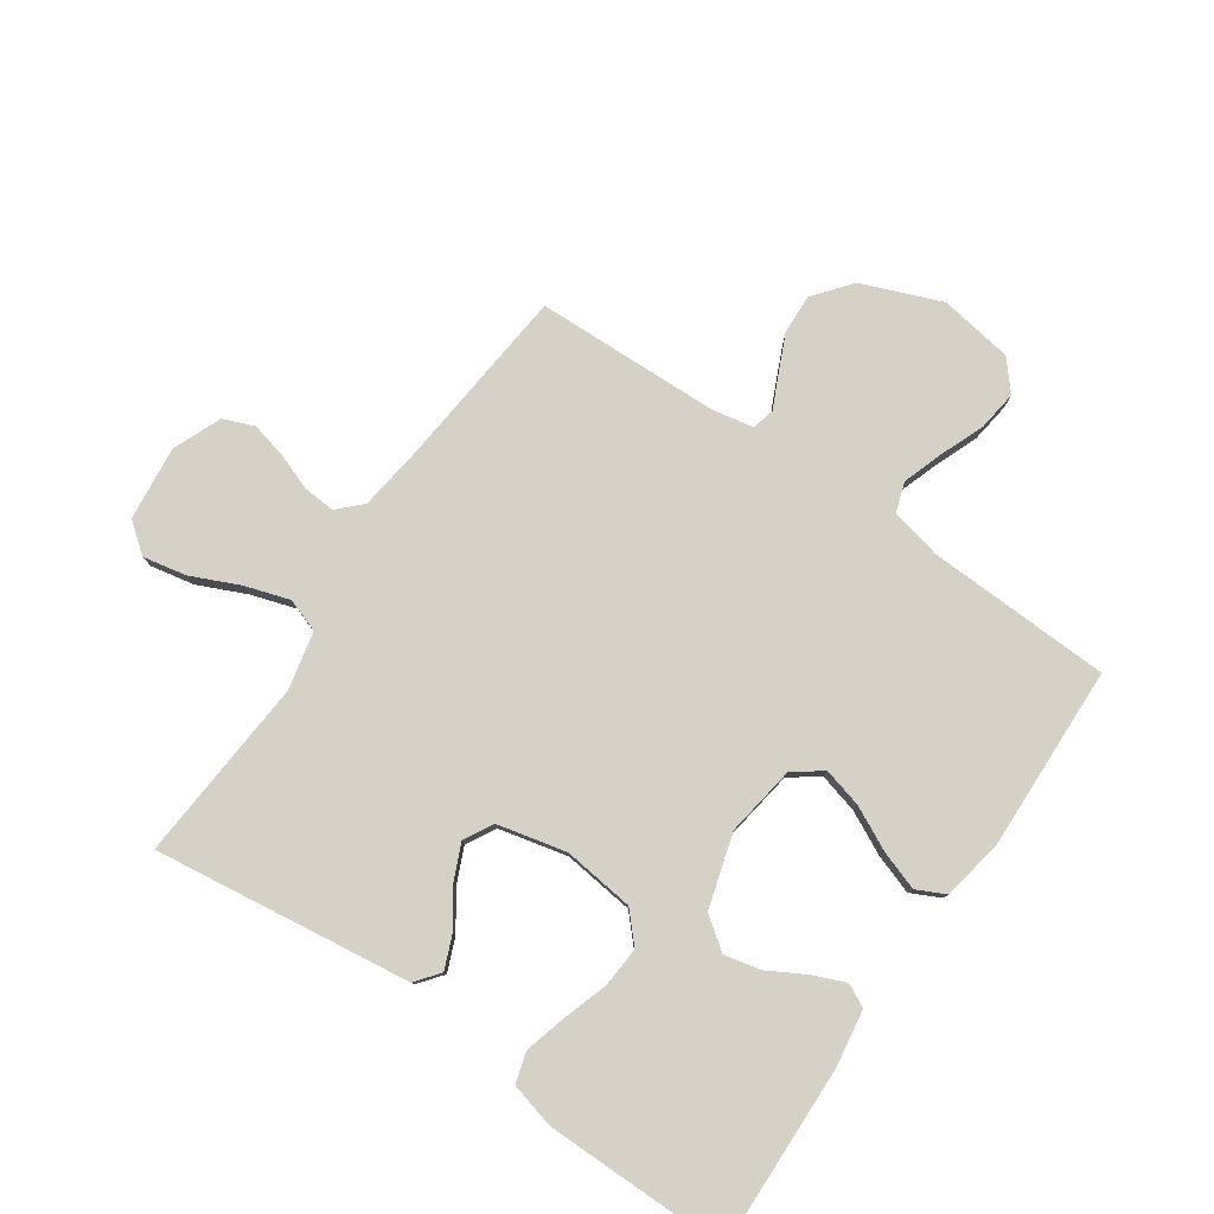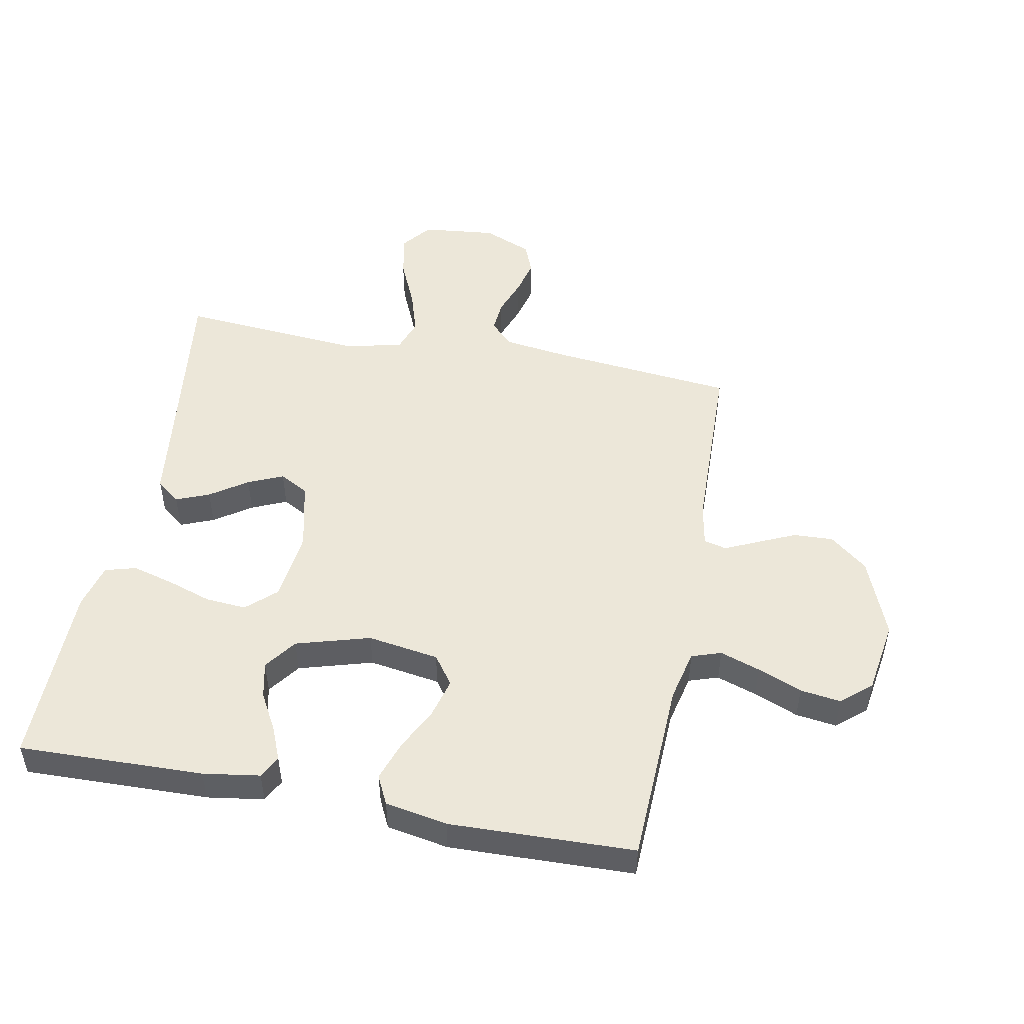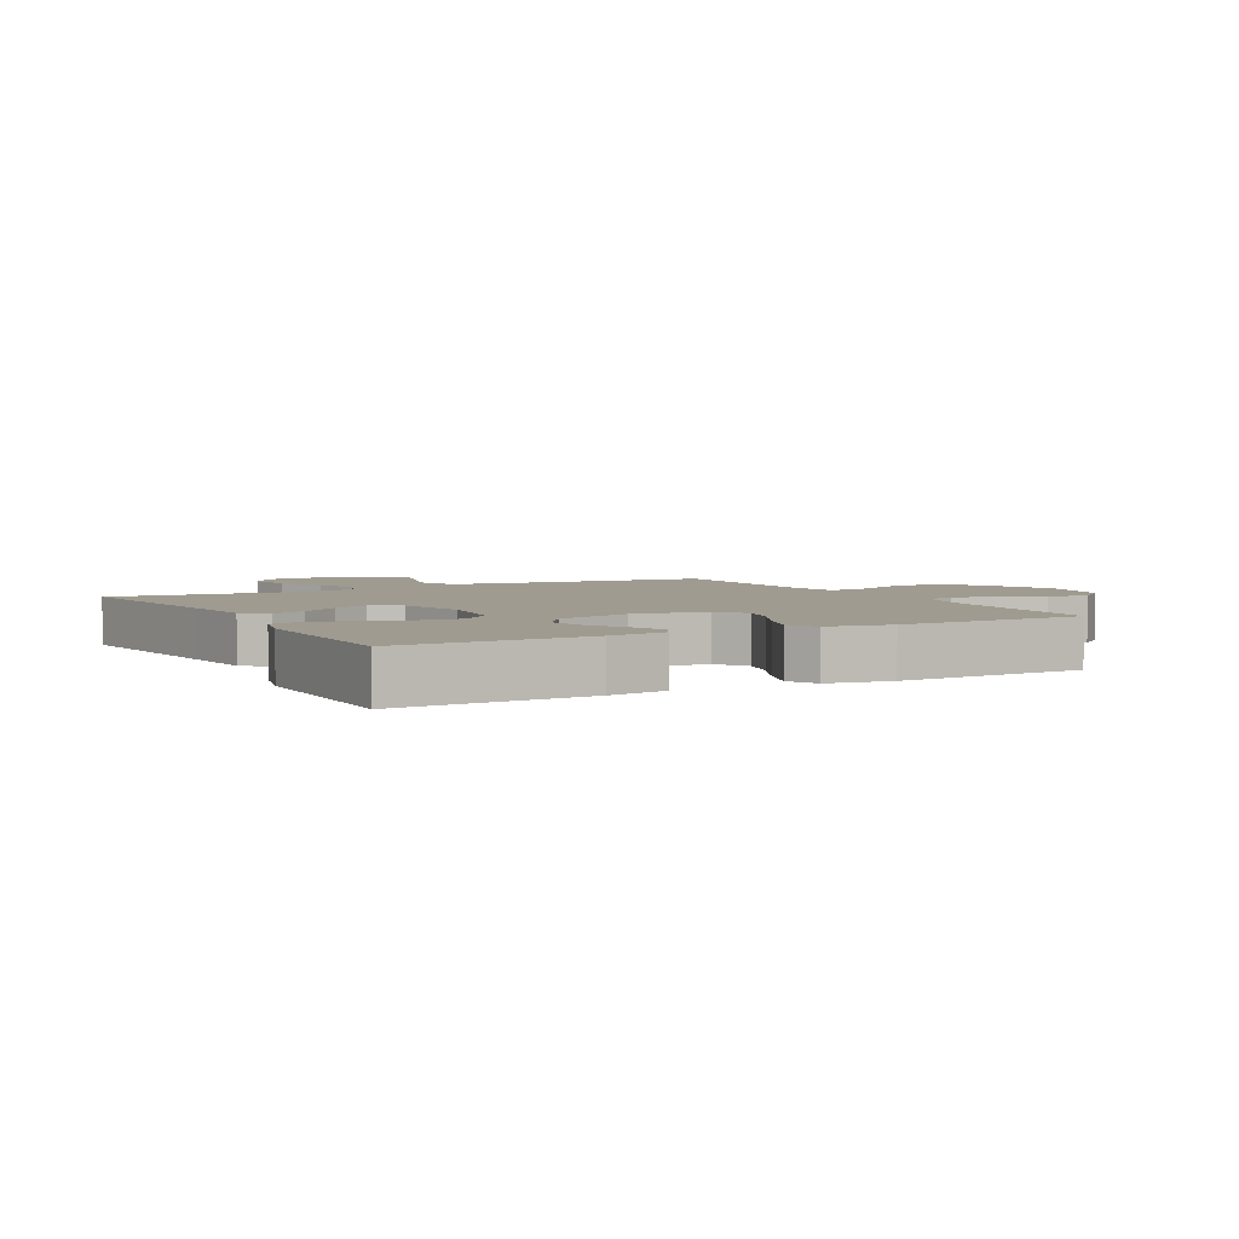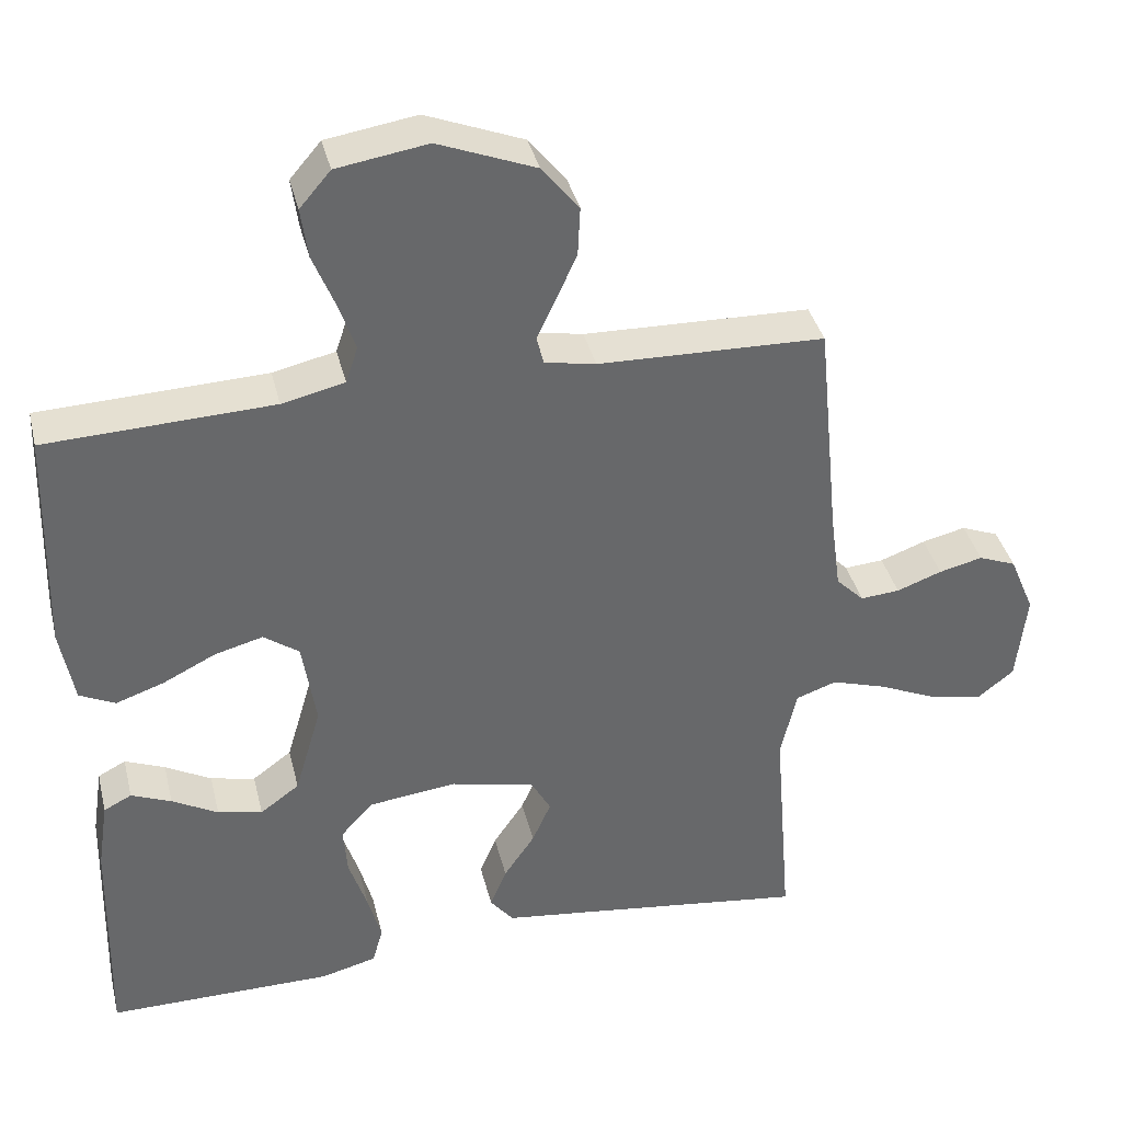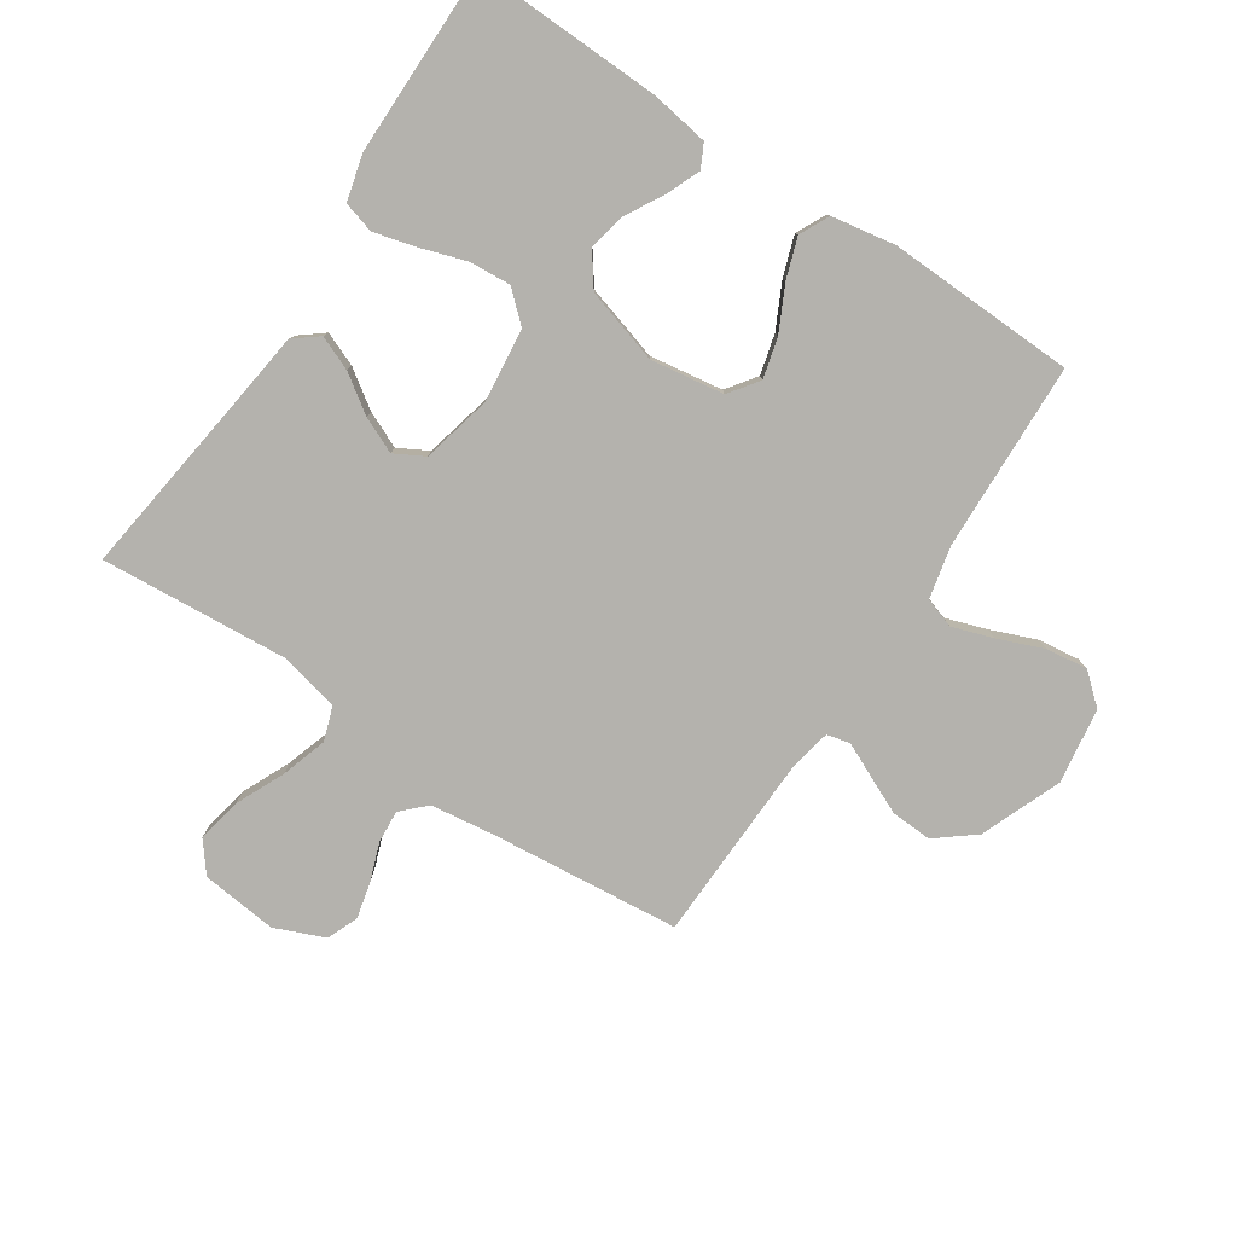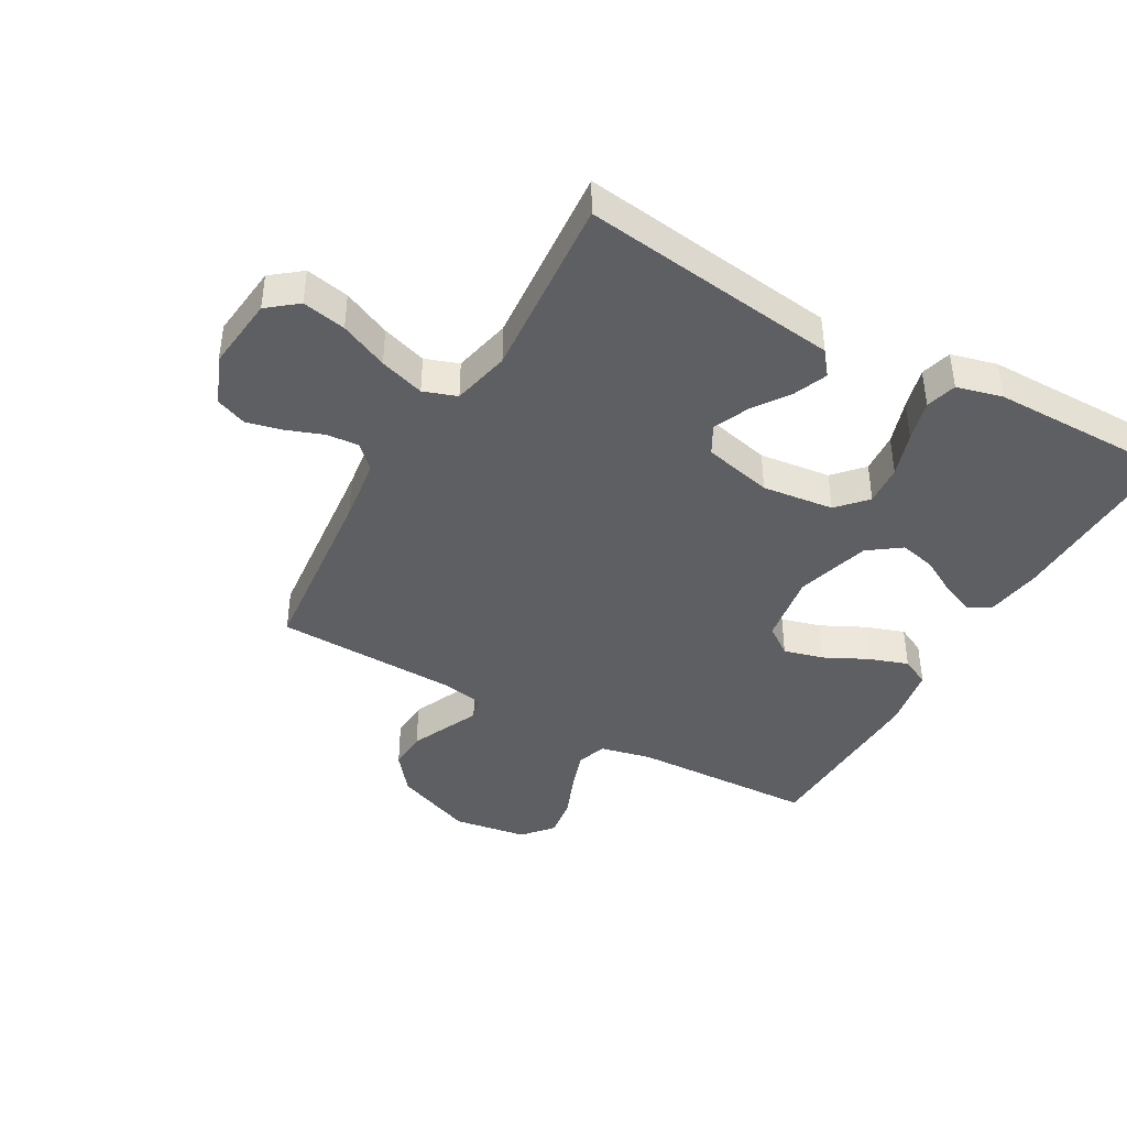
<metadata>
{"format":"obj","ext":"obj","renderer":"f3d","projection":"perspective","resolution":1024,"background":"white","views":[{"elev":79.3,"azim":-145.6,"up":"+Y"},{"elev":49.9,"azim":-79.1,"up":"+Y"},{"elev":4.1,"azim":-118.6,"up":"+Y"},{"elev":38.1,"azim":-13.5,"up":"+Z"},{"elev":-79.5,"azim":-123.7,"up":"+Y"},{"elev":-41.7,"azim":150.5,"up":"+Y"}]}
</metadata>
<code>
v -0.5 0.07 0.5
v -0.2 0.07 0.512
v -0.117 0.07 0.531
v -0.101 0.07 0.579
v -0.123 0.07 0.644
v -0.152 0.07 0.716
v -0.161 0.07 0.782
v -0.12 0.07 0.83
v 0 0.07 0.849
v 0.129 0.07 0.798
v 0.178 0.07 0.737
v 0.175 0.07 0.672
v 0.147 0.07 0.61
v 0.123 0.07 0.558
v 0.132 0.07 0.521
v 0.2 0.07 0.508
v 0.5 0.07 0.5
v 0.53 0.07 0.2
v 0.544 0.07 0.096
v 0.581 0.07 0.059
v 0.633 0.07 0.063
v 0.693 0.07 0.085
v 0.751 0.07 0.099
v 0.801 0.07 0.079
v 0.834 0.07 0
v 0.821 0.07 -0.121
v 0.773 0.07 -0.159
v 0.702 0.07 -0.145
v 0.624 0.07 -0.11
v 0.551 0.07 -0.087
v 0.497 0.07 -0.106
v 0.476 0.07 -0.2
v 0.5 0.07 -0.5
v 0.2 0.07 -0.461
v 0.081 0.07 -0.446
v 0.05 0.07 -0.407
v 0.072 0.07 -0.353
v 0.113 0.07 -0.293
v 0.138 0.07 -0.236
v 0.112 0.07 -0.189
v 0 0.07 -0.163
v -0.116 0.07 -0.177
v -0.159 0.07 -0.224
v -0.154 0.07 -0.29
v -0.13 0.07 -0.363
v -0.112 0.07 -0.43
v -0.126 0.07 -0.48
v -0.2 0.07 -0.499
v -0.5 0.07 -0.5
v -0.492 0.07 -0.2
v -0.478 0.07 -0.108
v -0.441 0.07 -0.089
v -0.388 0.07 -0.111
v -0.327 0.07 -0.145
v -0.268 0.07 -0.158
v -0.216 0.07 -0.12
v -0.181 0.07 0
v -0.199 0.07 0.116
v -0.246 0.07 0.15
v -0.31 0.07 0.133
v -0.38 0.07 0.098
v -0.444 0.07 0.076
v -0.491 0.07 0.099
v -0.509 0.07 0.2
v -0.5 0 0.5
v -0.2 0 0.512
v -0.117 0 0.531
v -0.101 0 0.579
v -0.123 0 0.644
v -0.152 0 0.716
v -0.161 0 0.782
v -0.12 0 0.83
v 0 0 0.849
v 0.129 0 0.798
v 0.178 0 0.737
v 0.175 0 0.672
v 0.147 0 0.61
v 0.123 0 0.558
v 0.132 0 0.521
v 0.2 0 0.508
v 0.5 0 0.5
v 0.53 0 0.2
v 0.544 0 0.096
v 0.581 0 0.059
v 0.633 0 0.063
v 0.693 0 0.085
v 0.751 0 0.099
v 0.801 0 0.079
v 0.834 0 0
v 0.821 0 -0.121
v 0.773 0 -0.159
v 0.702 0 -0.145
v 0.624 0 -0.11
v 0.551 0 -0.087
v 0.497 0 -0.106
v 0.476 0 -0.2
v 0.5 0 -0.5
v 0.2 0 -0.461
v 0.081 0 -0.446
v 0.05 0 -0.407
v 0.072 0 -0.353
v 0.113 0 -0.293
v 0.138 0 -0.236
v 0.112 0 -0.189
v 0 0 -0.163
v -0.116 0 -0.177
v -0.159 0 -0.224
v -0.154 0 -0.29
v -0.13 0 -0.363
v -0.112 0 -0.43
v -0.126 0 -0.48
v -0.2 0 -0.499
v -0.5 0 -0.5
v -0.492 0 -0.2
v -0.478 0 -0.108
v -0.441 0 -0.089
v -0.388 0 -0.111
v -0.327 0 -0.145
v -0.268 0 -0.158
v -0.216 0 -0.12
v -0.181 0 0
v -0.199 0 0.116
v -0.246 0 0.15
v -0.31 0 0.133
v -0.38 0 0.098
v -0.444 0 0.076
v -0.491 0 0.099
v -0.509 0 0.2
f 63 64 1 2
f 60 61 62 63
f 59 60 63 2
f 58 59 2 3
f 57 58 3 4
f 51 52 53 54
f 49 50 51 54
f 49 54 55
f 48 49 55 56
f 44 45 46 47
f 44 47 48 56
f 35 36 37 38
f 34 35 38 39
f 32 33 34 39
f 31 32 39 40
f 26 27 28 29
f 26 29 30
f 25 26 30
f 24 25 30
f 21 22 23 24
f 21 24 30 31
f 16 17 18
f 15 16 18 19
f 11 12 13 14
f 9 10 11 14
f 9 14 15
f 8 9 15
f 5 6 7 8
f 4 5 8 15
f 57 4 15 19
f 43 44 56 57
f 42 43 57
f 41 42 57 19
f 20 21 31 40
f 19 20 40 41
f 66 65 128 127
f 127 126 125 124
f 66 127 124 123
f 67 66 123 122
f 68 67 122 121
f 118 117 116 115
f 118 115 114 113
f 119 118 113
f 120 119 113 112
f 111 110 109 108
f 120 112 111 108
f 102 101 100 99
f 103 102 99 98
f 103 98 97 96
f 104 103 96 95
f 93 92 91 90
f 94 93 90
f 94 90 89
f 94 89 88
f 88 87 86 85
f 95 94 88 85
f 82 81 80
f 83 82 80 79
f 78 77 76 75
f 78 75 74 73
f 79 78 73
f 79 73 72
f 72 71 70 69
f 79 72 69 68
f 83 79 68 121
f 121 120 108 107
f 121 107 106
f 83 121 106 105
f 104 95 85 84
f 105 104 84 83
f 1 65 66 2
f 2 66 67 3
f 3 67 68 4
f 4 68 69 5
f 5 69 70 6
f 6 70 71 7
f 7 71 72 8
f 8 72 73 9
f 9 73 74 10
f 10 74 75 11
f 11 75 76 12
f 12 76 77 13
f 13 77 78 14
f 14 78 79 15
f 15 79 80 16
f 16 80 81 17
f 17 81 82 18
f 18 82 83 19
f 19 83 84 20
f 20 84 85 21
f 21 85 86 22
f 22 86 87 23
f 23 87 88 24
f 24 88 89 25
f 25 89 90 26
f 26 90 91 27
f 27 91 92 28
f 28 92 93 29
f 29 93 94 30
f 30 94 95 31
f 31 95 96 32
f 32 96 97 33
f 33 97 98 34
f 34 98 99 35
f 35 99 100 36
f 36 100 101 37
f 37 101 102 38
f 38 102 103 39
f 39 103 104 40
f 40 104 105 41
f 41 105 106 42
f 42 106 107 43
f 43 107 108 44
f 44 108 109 45
f 45 109 110 46
f 46 110 111 47
f 47 111 112 48
f 48 112 113 49
f 49 113 114 50
f 50 114 115 51
f 51 115 116 52
f 52 116 117 53
f 53 117 118 54
f 54 118 119 55
f 55 119 120 56
f 56 120 121 57
f 57 121 122 58
f 58 122 123 59
f 59 123 124 60
f 60 124 125 61
f 61 125 126 62
f 62 126 127 63
f 63 127 128 64
f 64 128 65 1

</code>
